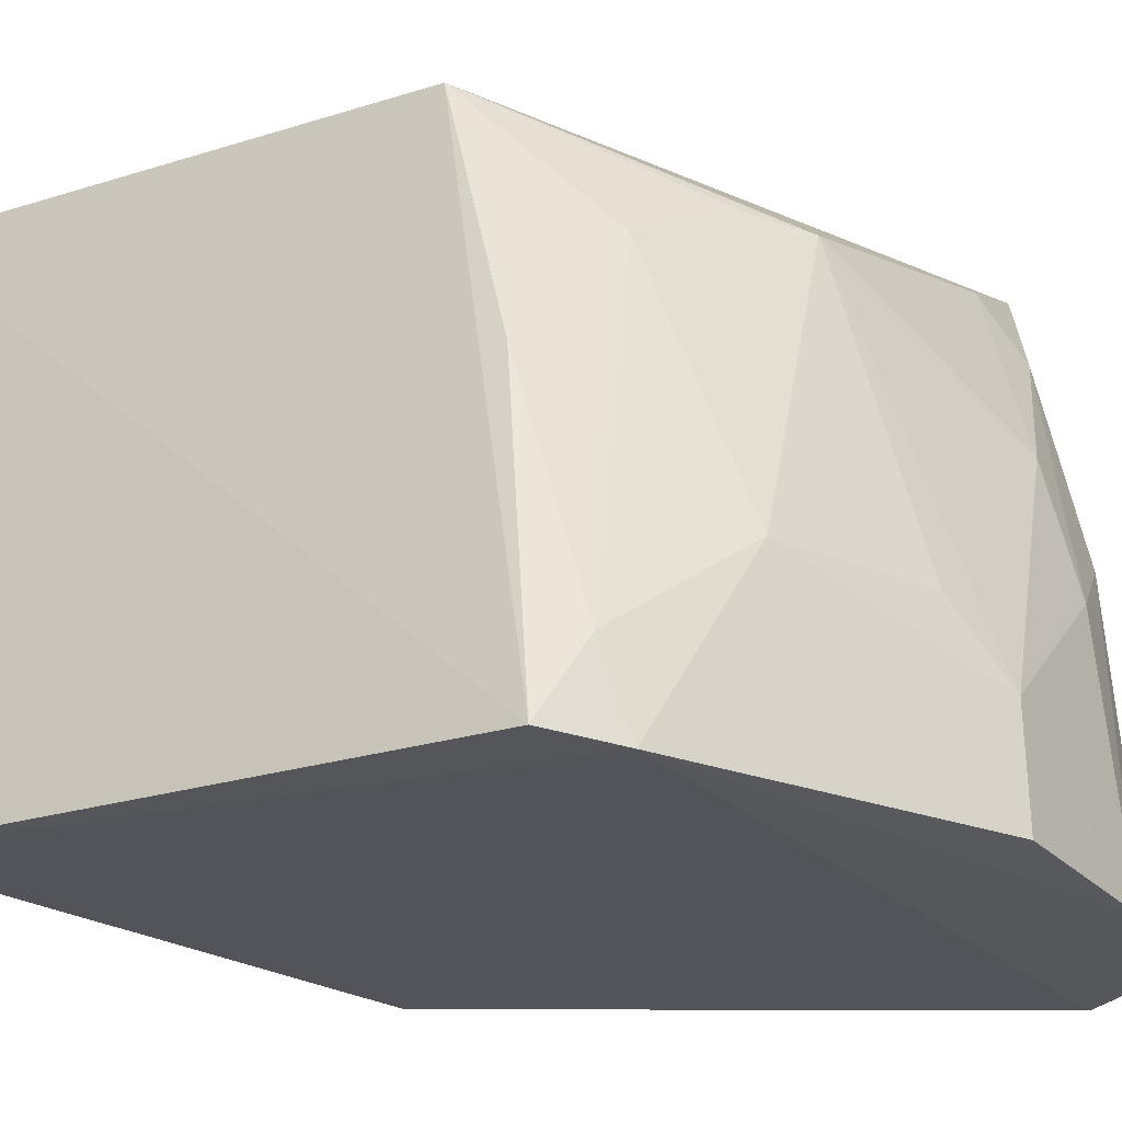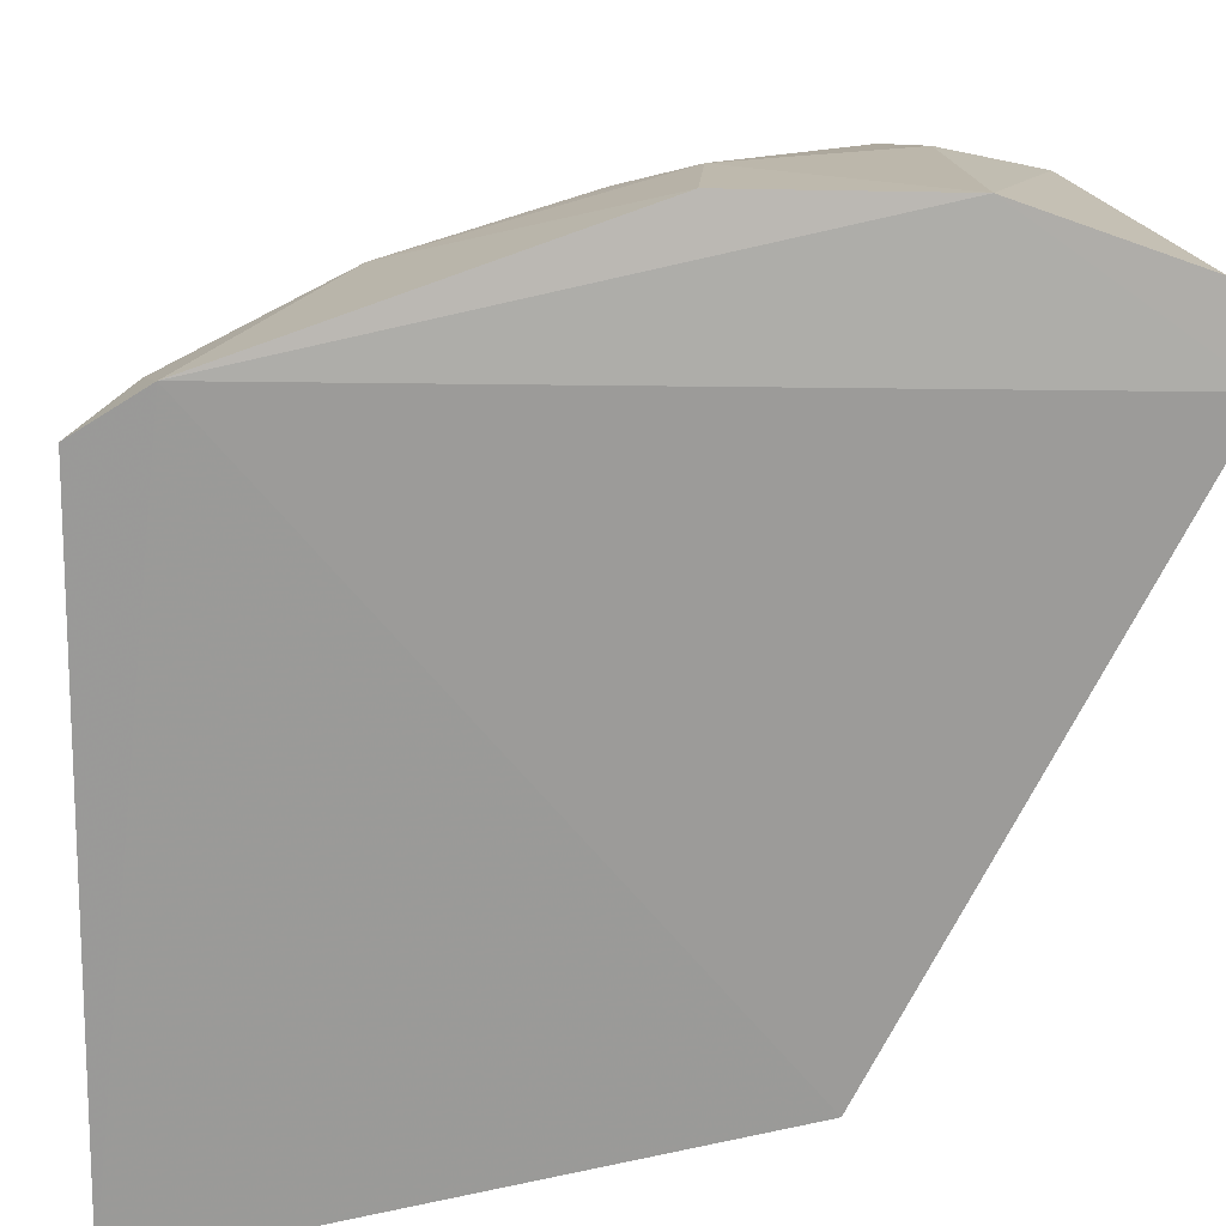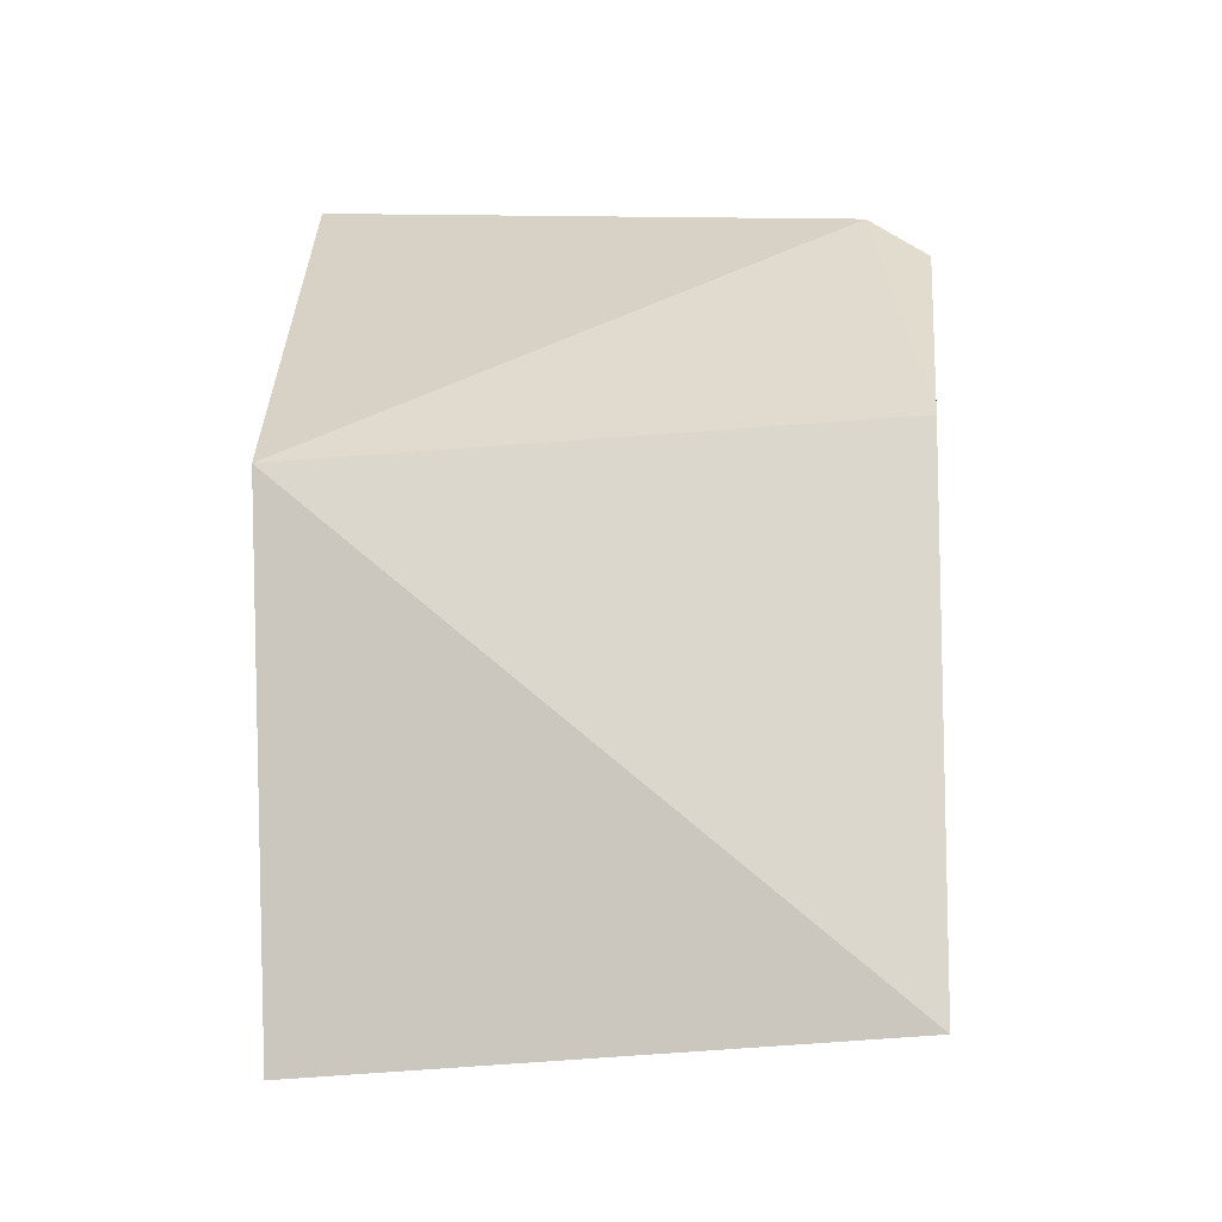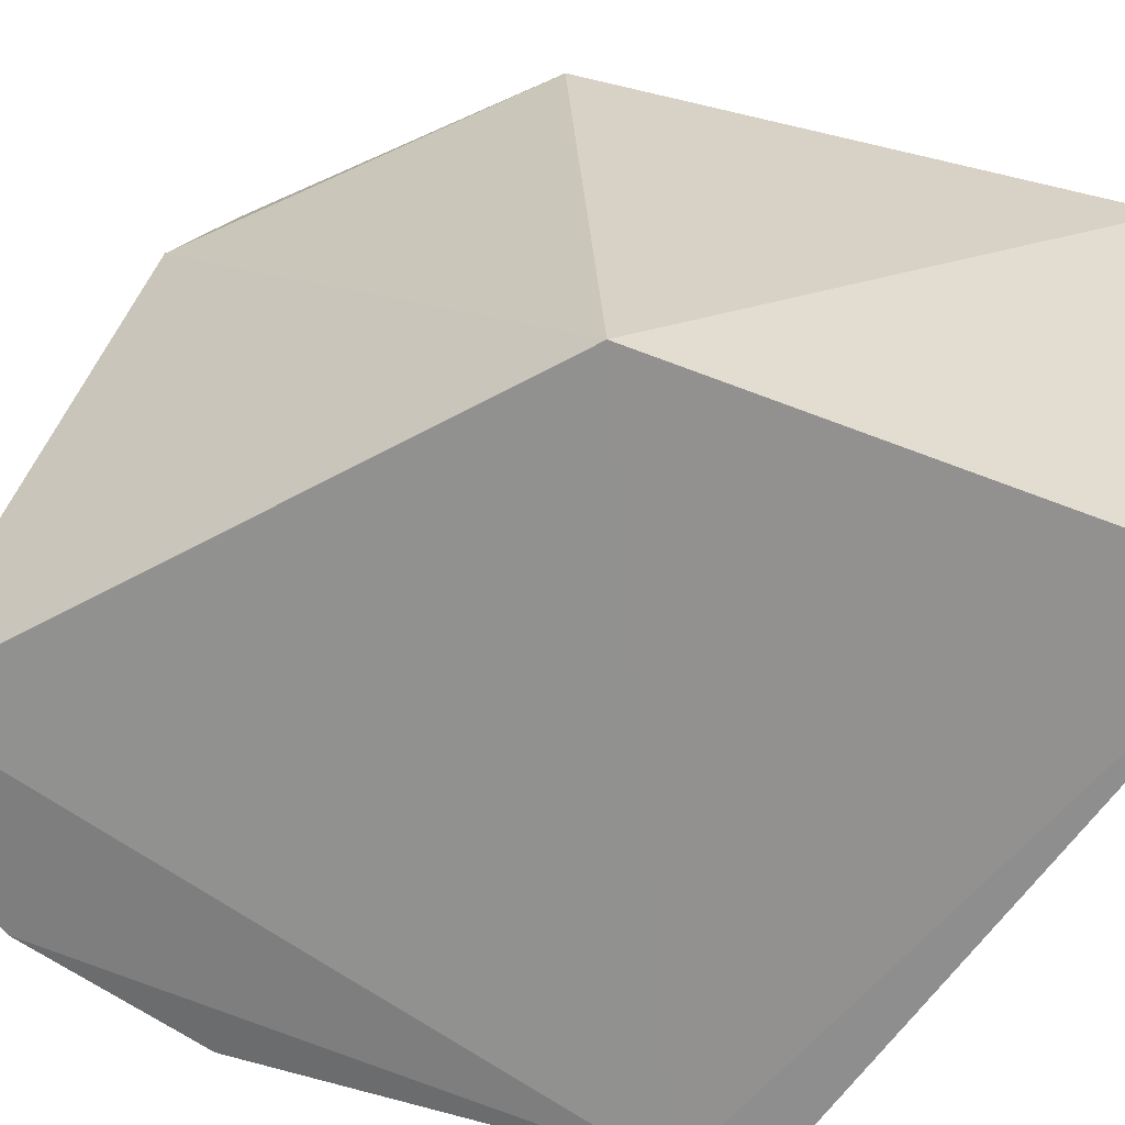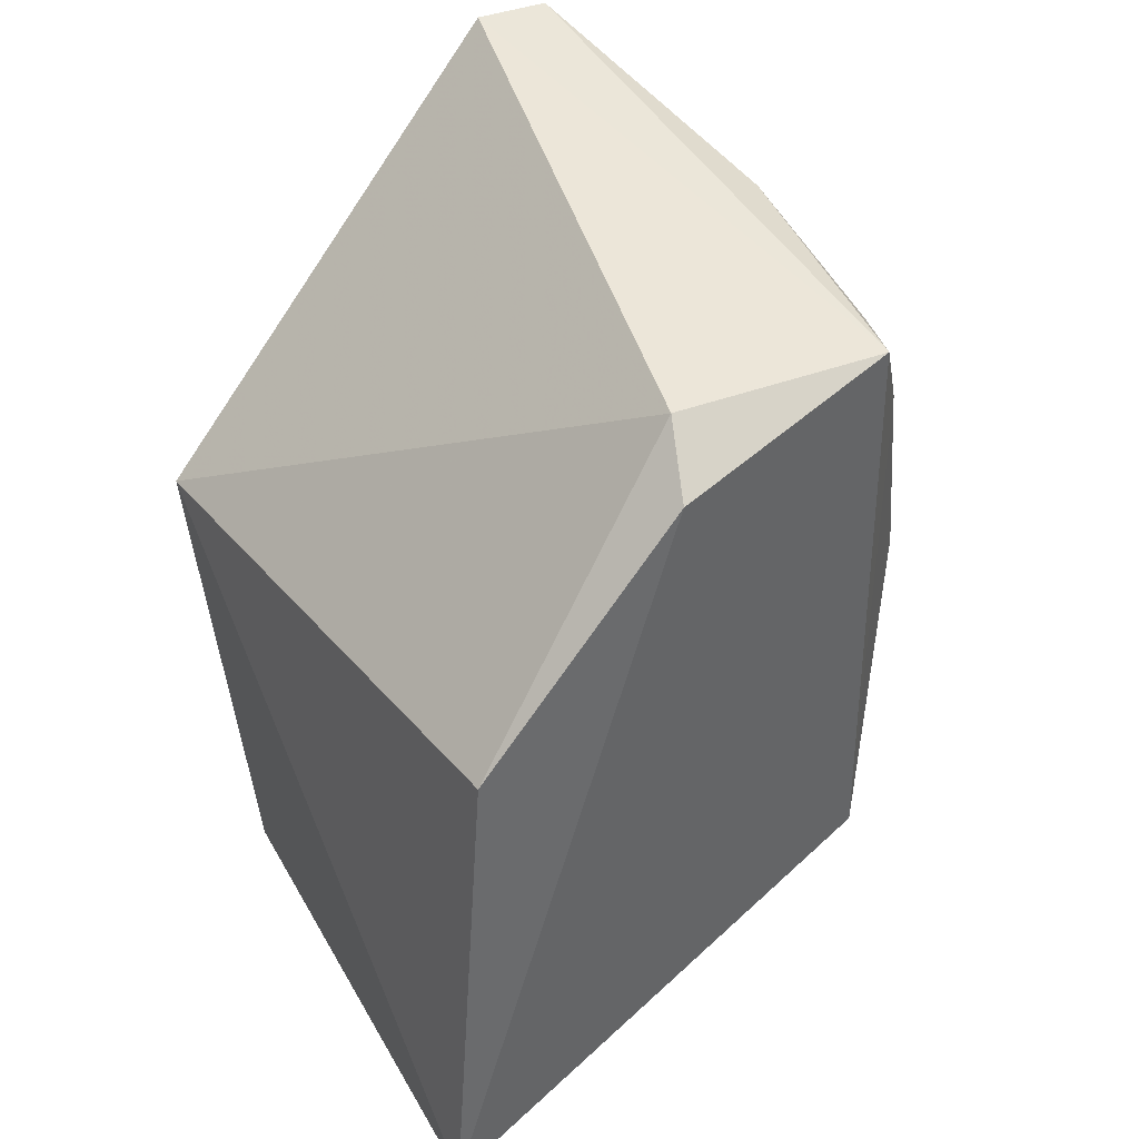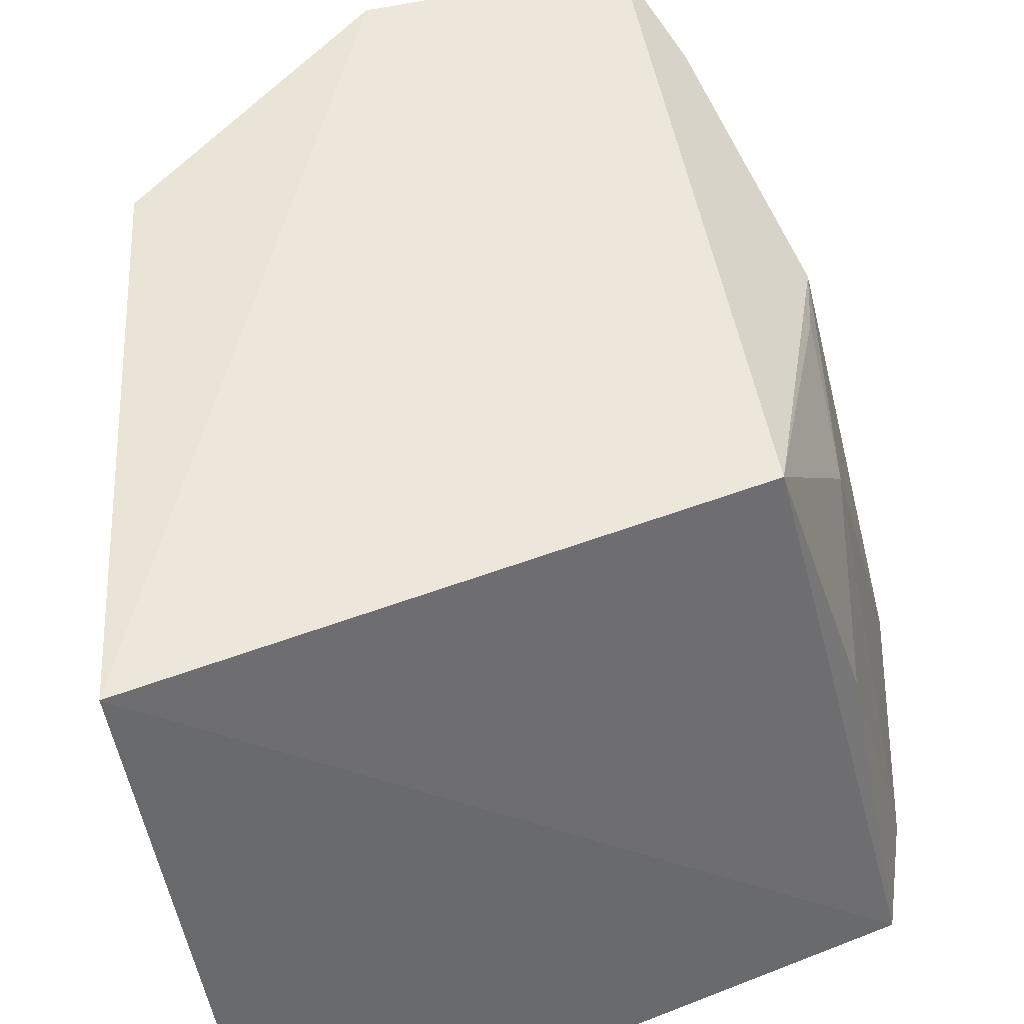
<metadata>
{"format":"obj","ext":"obj","renderer":"f3d","projection":"perspective","resolution":1024,"background":"white","views":[{"elev":-23.9,"azim":-126.9,"up":"+Y"},{"elev":-71.9,"azim":-70.8,"up":"+Y"},{"elev":-14.9,"azim":94.2,"up":"+Z"},{"elev":-64.7,"azim":73.2,"up":"+Y"},{"elev":38.9,"azim":146.0,"up":"+Z"},{"elev":45.2,"azim":173.8,"up":"+Y"}]}
</metadata>
<code>
v -0.005374 0.1108 0.07012
v 0.009991 0.07517 0.04962
v 0.01005 0.114 0.05153
v 0.01222 0.1135 0.01683
v -0.0302 0.07484 0.0286
v -0.01886 0.1137 0.07081
v 0.006868 0.07644 0.01513
v -0.003529 0.1148 0.06669
v -0.02148 0.1115 0.0297
v -0.02118 0.0742 0.07624
v -0.03137 0.0745 0.03348
v -0.01614 0.07372 0.07636
v -0.03099 0.08267 0.05731
v -0.02643 0.1034 0.03727
v -0.02749 0.07467 0.06825
v -0.02661 0.09512 0.02992
v -0.03096 0.08687 0.04158
v -0.02658 0.1073 0.04939
v -0.03151 0.07517 0.05701
v -0.0229 0.09585 0.07197
v -0.03065 0.07985 0.03181
v -0.02606 0.09943 0.06473
v -0.02193 0.1112 0.0651
v -0.02598 0.1074 0.04533
v -0.03056 0.08718 0.05287
v -0.0223 0.1076 0.06858
v -0.02674 0.09138 0.06693
f 1 2 3
f 3 2 4
f 7 5 4
f 7 4 2
f 8 6 1
f 8 1 3
f 8 3 4
f 9 4 5
f 9 8 4
f 9 6 8
f 11 7 2
f 11 5 7
f 12 2 1
f 12 1 6
f 12 6 10
f 12 11 2
f 15 12 10
f 15 11 12
f 16 14 9
f 16 9 5
f 18 14 17
f 19 15 13
f 19 11 15
f 19 17 11
f 19 13 17
f 20 15 10
f 20 10 6
f 21 17 14
f 21 14 16
f 21 16 5
f 21 5 11
f 21 11 17
f 22 18 13
f 23 6 9
f 23 9 18
f 23 18 22
f 24 18 9
f 24 9 14
f 24 14 18
f 25 18 17
f 25 17 13
f 25 13 18
f 26 20 6
f 26 23 22
f 26 6 23
f 27 22 13
f 27 13 15
f 27 15 20
f 27 26 22
f 27 20 26

</code>
